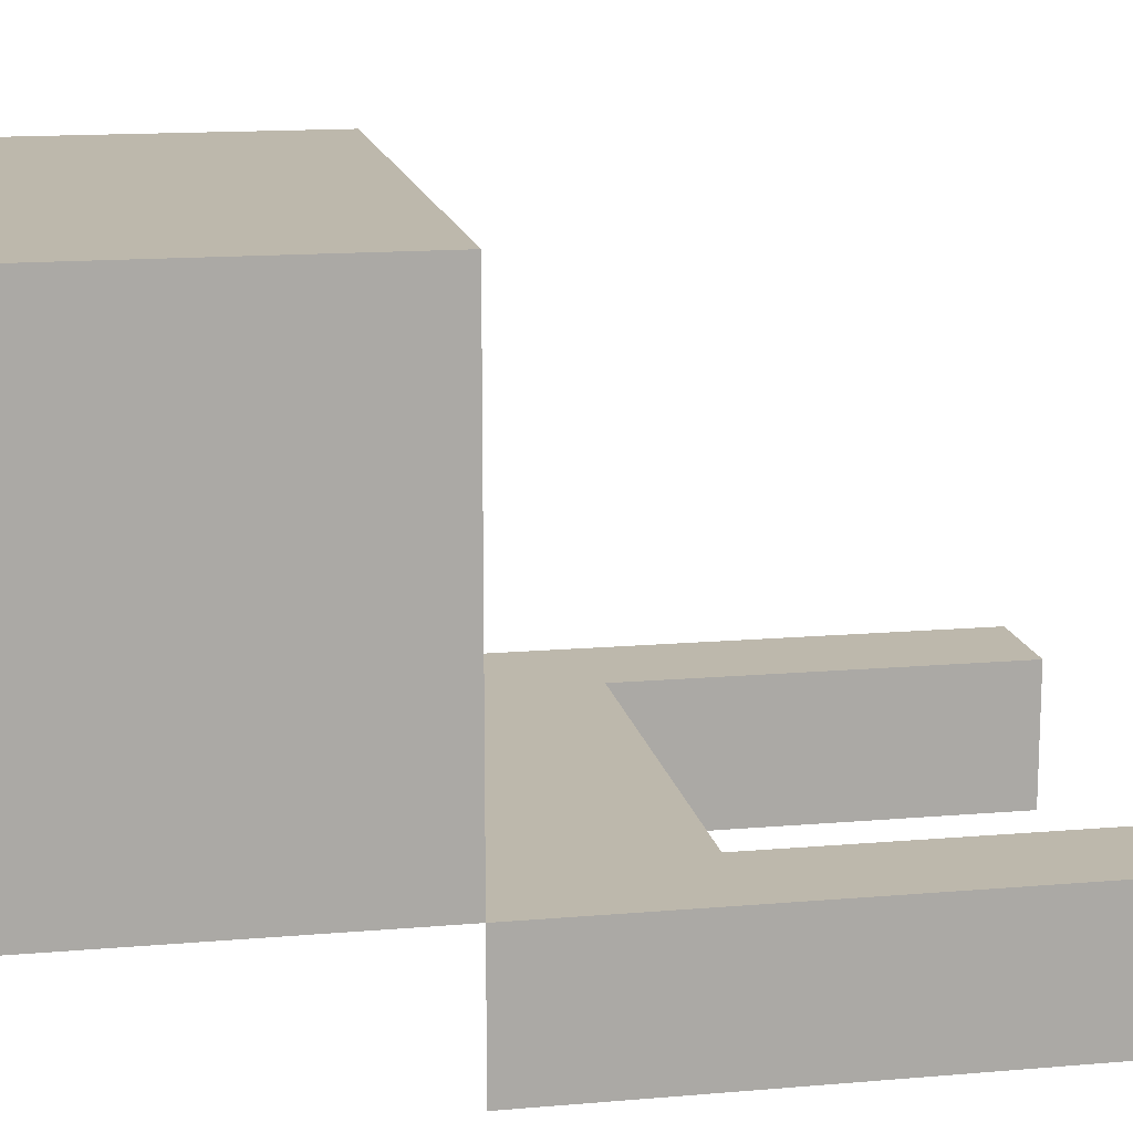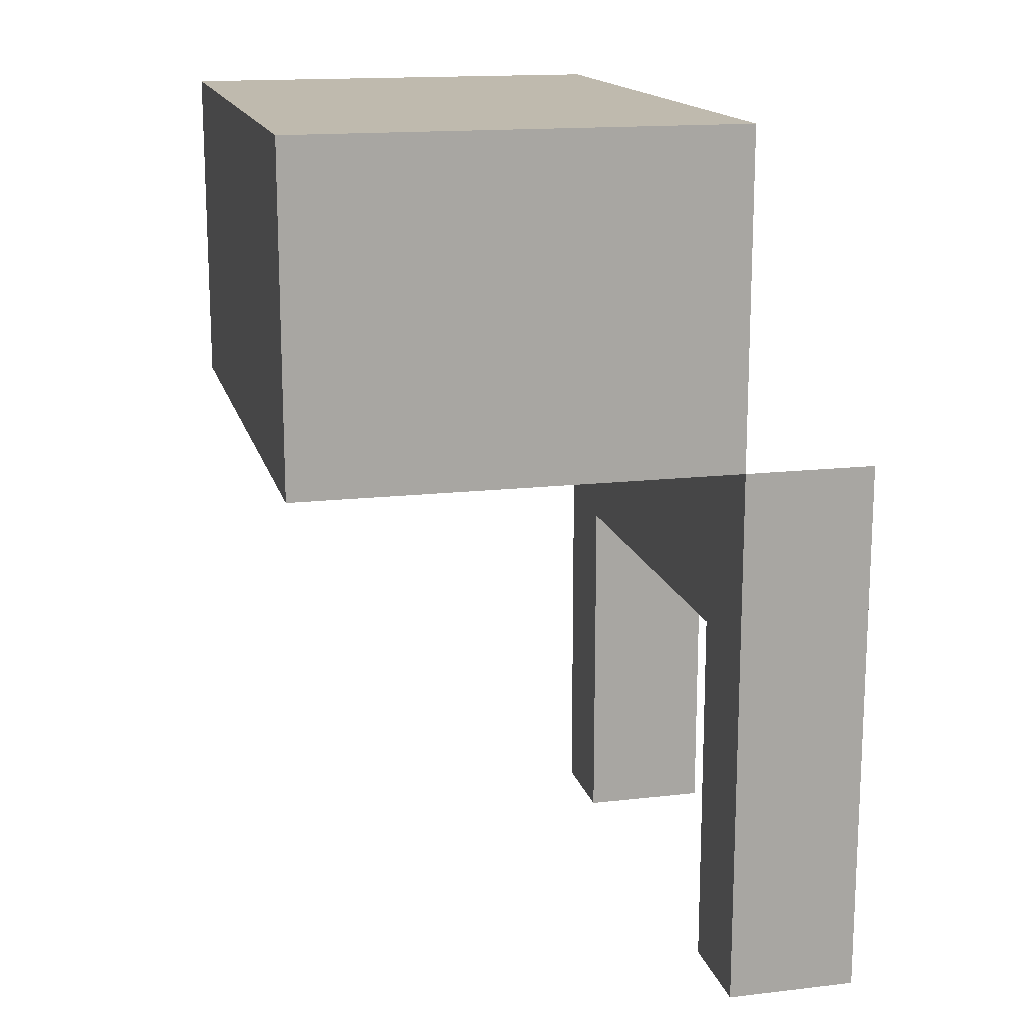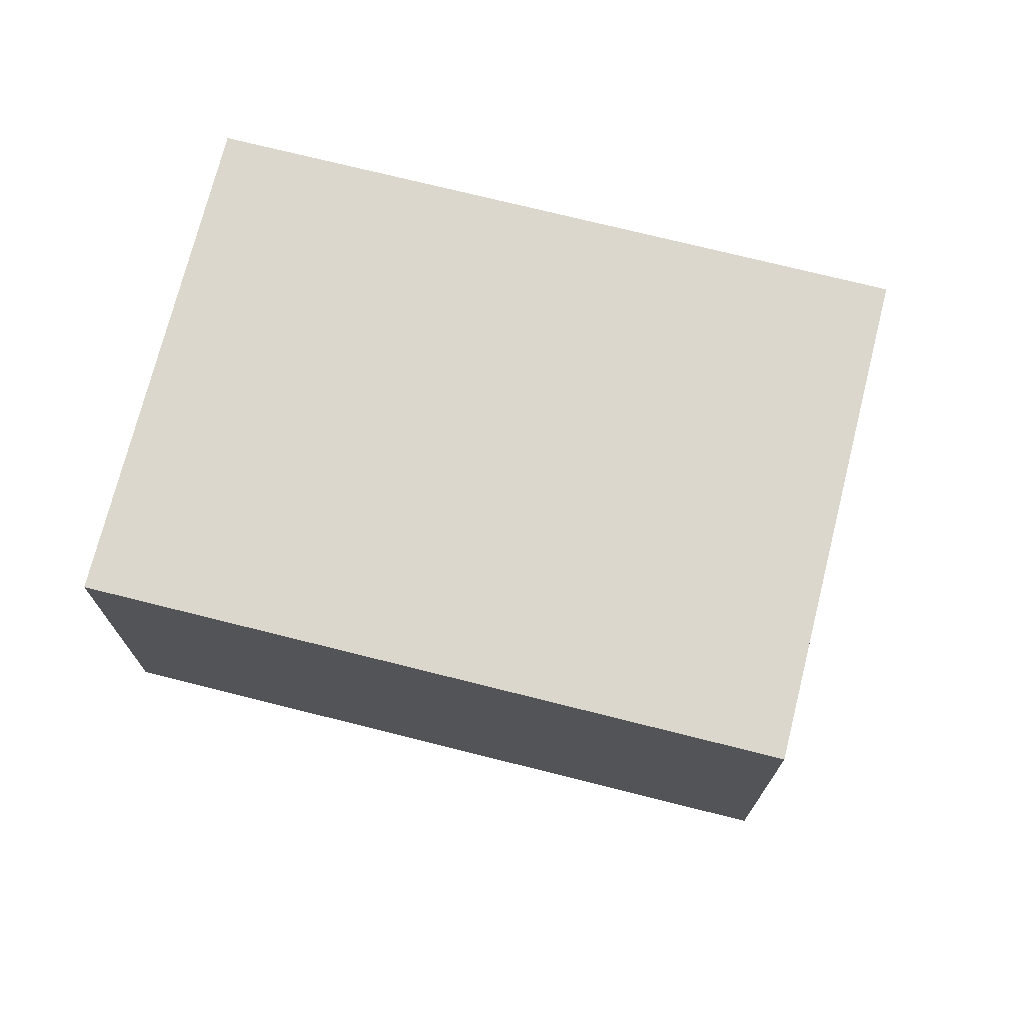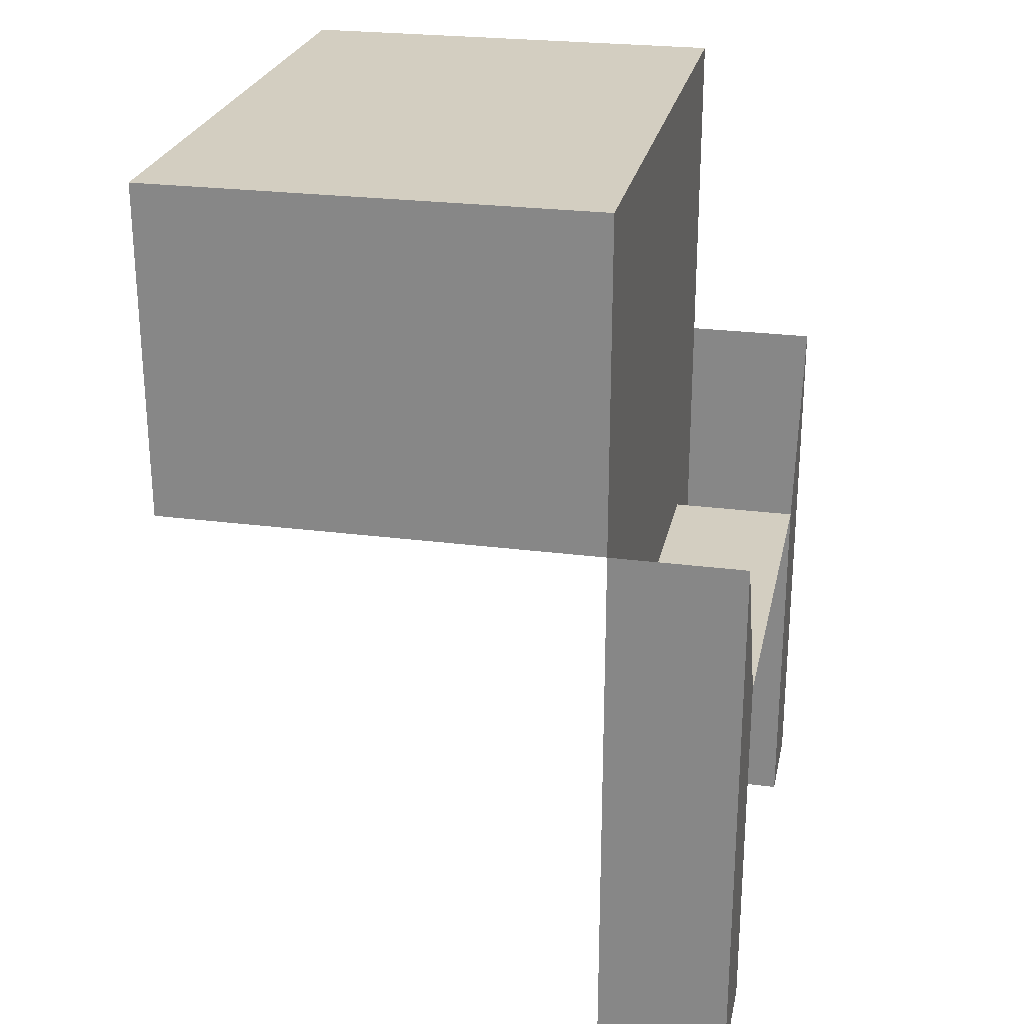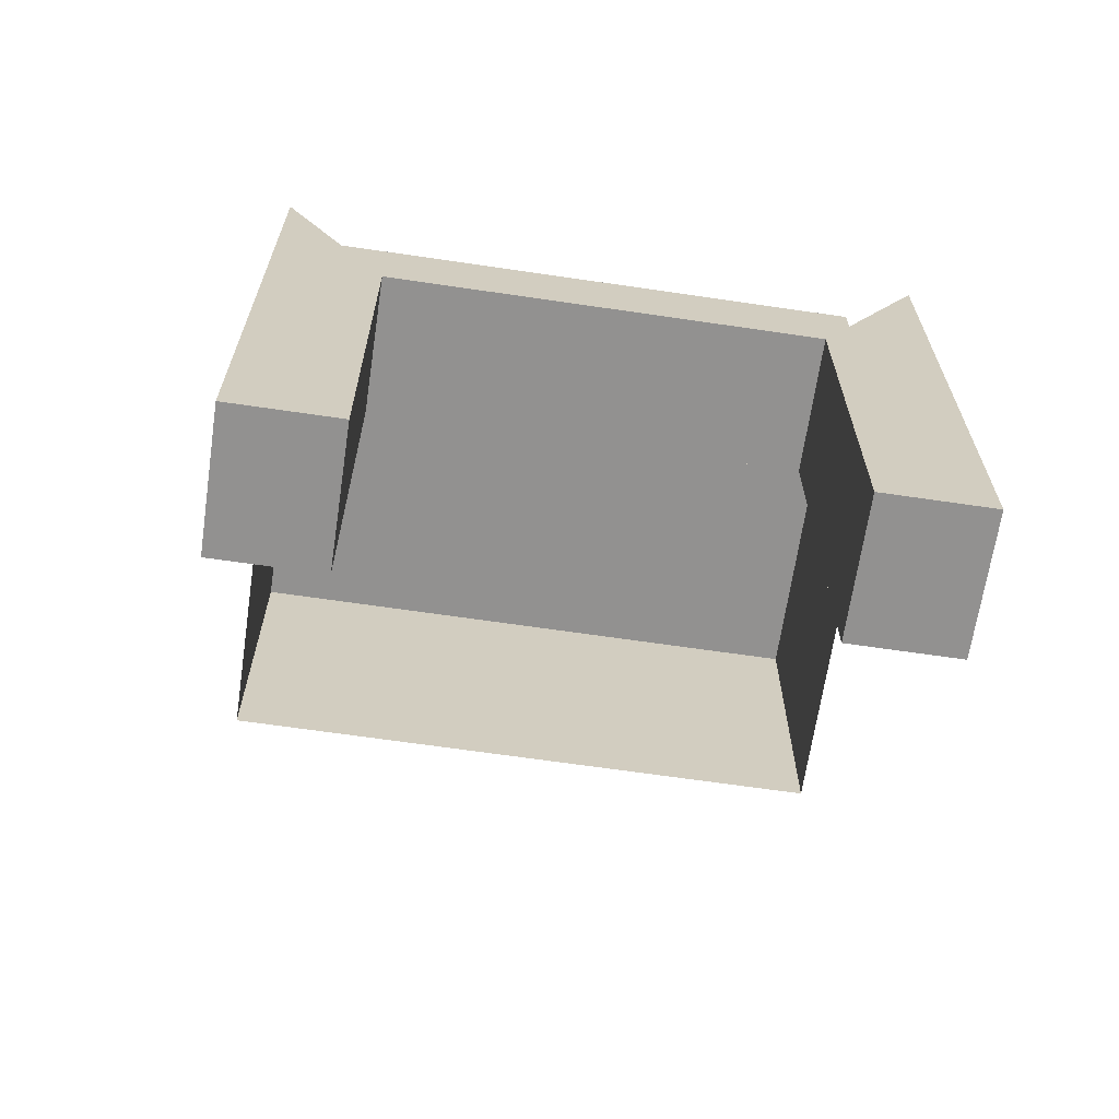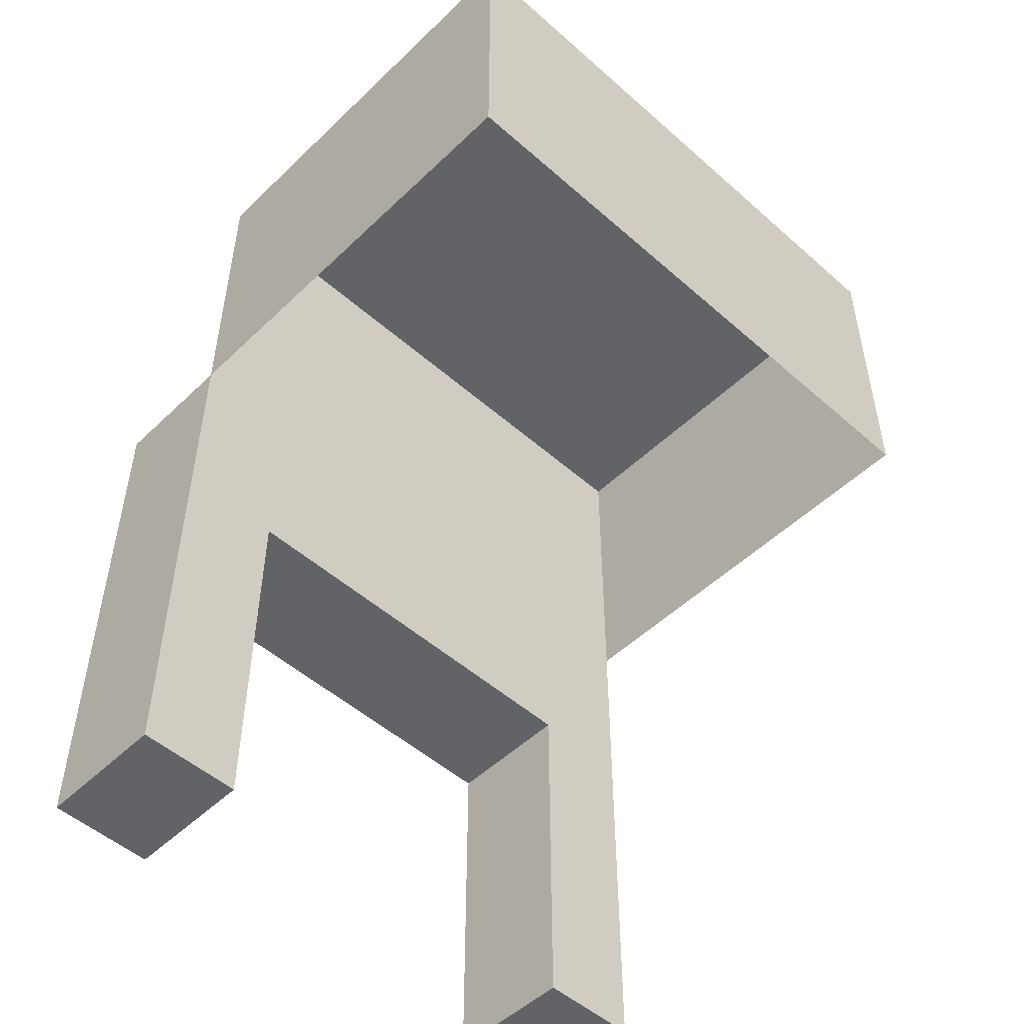
<metadata>
{"format":"obj","ext":"obj","renderer":"f3d","projection":"perspective","resolution":1024,"background":"white","views":[{"elev":14.7,"azim":79.4,"up":"+Y"},{"elev":15.6,"azim":-103.7,"up":"+Z"},{"elev":73.0,"azim":-165.9,"up":"+Z"},{"elev":25.3,"azim":-78.2,"up":"+Z"},{"elev":-66.1,"azim":-8.4,"up":"+Z"},{"elev":-50.8,"azim":136.1,"up":"+Z"}]}
</metadata>
<code>
g default
v -14 3 19.22
v 14 3 19.22
v -14 3 4.219
v 14 3 4.219
v -14 -3 4.219
v 14 -3 4.219
v -14 23 19.22
v 14 23 19.22
v 14 23 4.219
v -14 23 4.219
v -9.333 -3 -4.019
v -9.333 3 -4.019
v 9.333 -3 -4.019
v 9.333 3 -4.019
v 9.333 -3 -20.86
v 9.333 3 -20.86
v 14 3 -20.86
v 14 -3 -20.86
v -14 3 -20.86
v -9.333 3 -20.86
v -9.333 -3 -20.86
v -14 -3 -20.86
g stage
f 10 9 8 7
f 15 16 17 18
f 7 8 2 1
f 2 8 9 4
f 3 10 7 1
f 19 20 21 22
f 11 12 14 13
f 13 14 16 15
f 1 2 4 3
f 4 6 18 17
f 6 13 15 18
f 12 11 21 20
f 11 5 22 21
f 5 3 19 22
f 14 4 17 16
f 3 4 14 12
f 3 12 20 19

</code>
